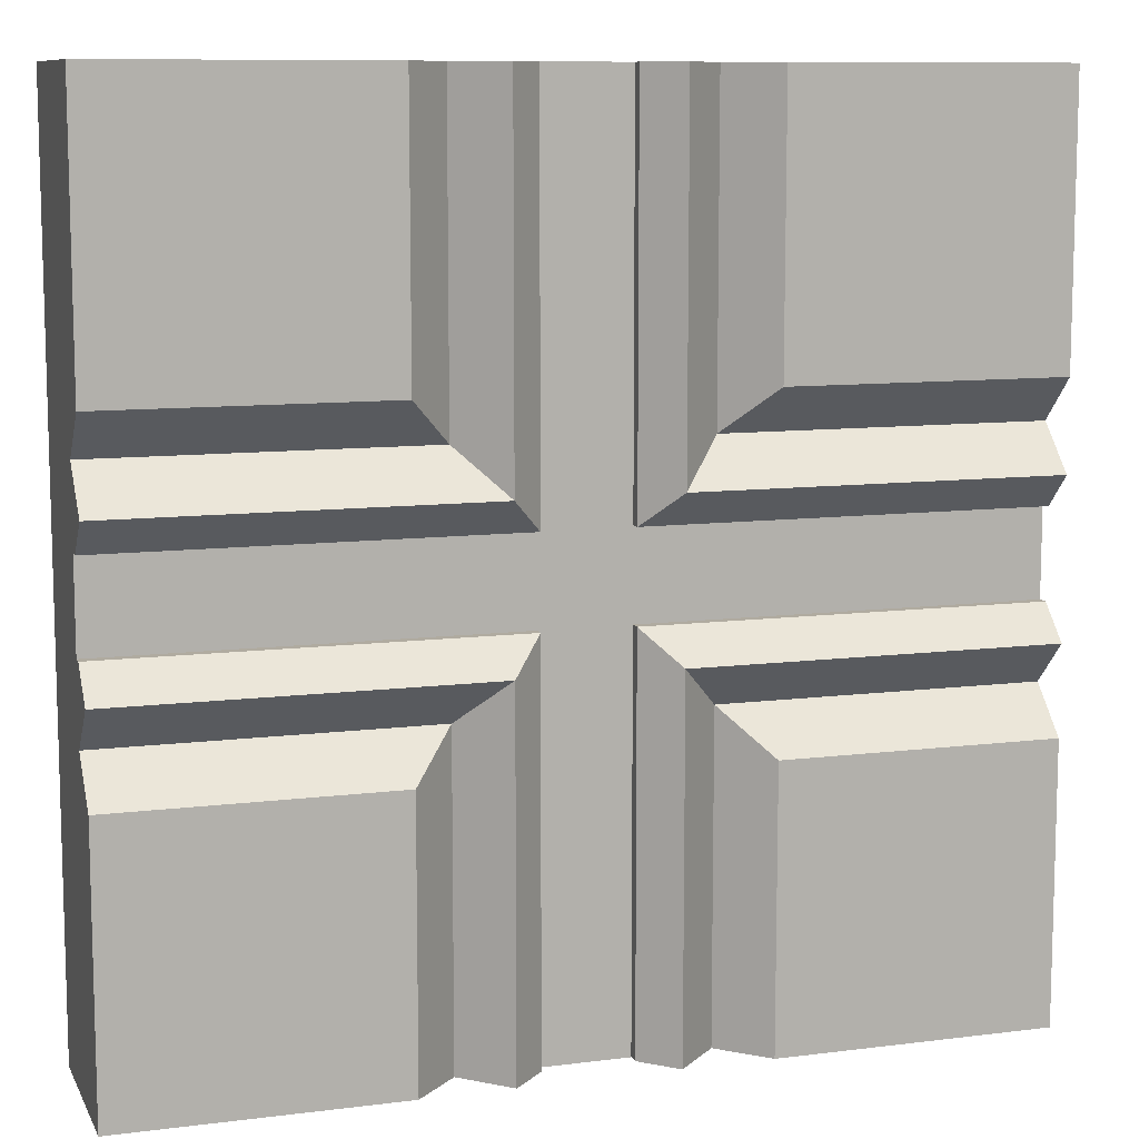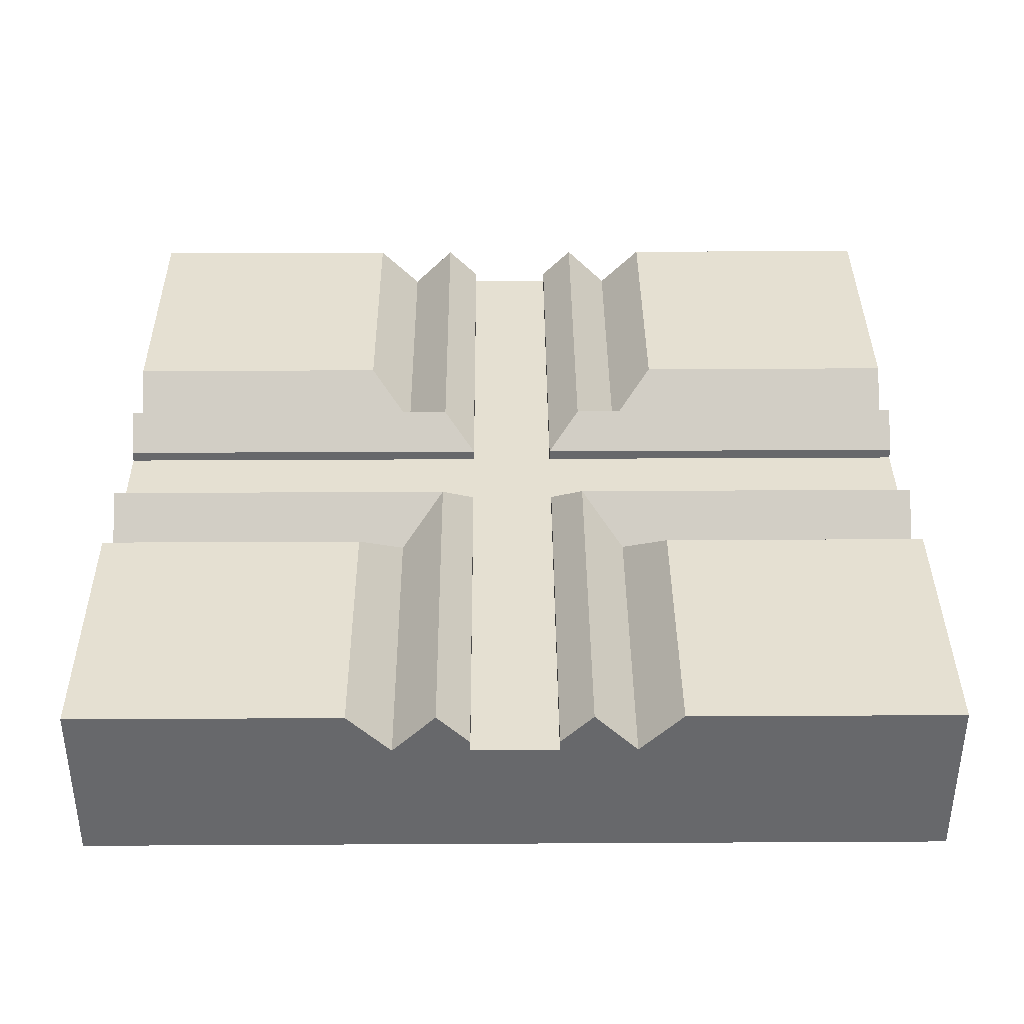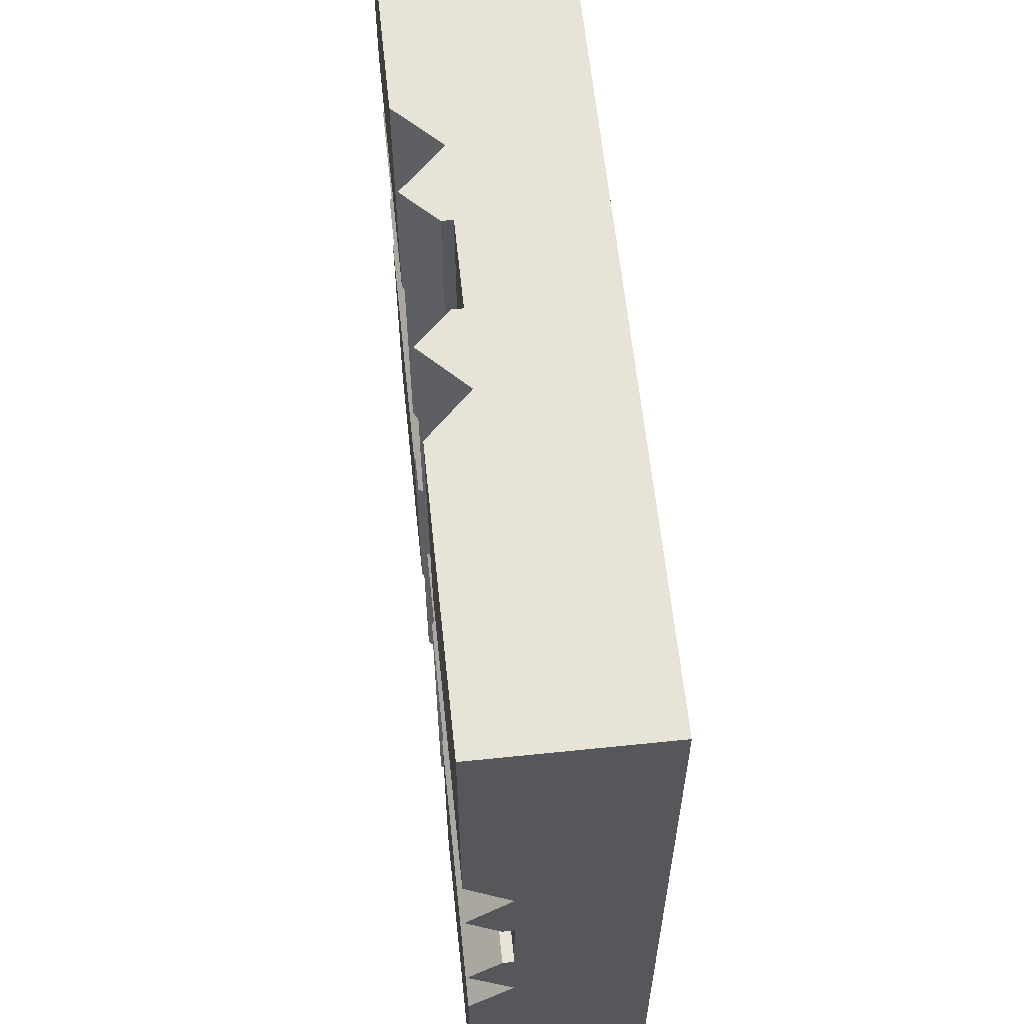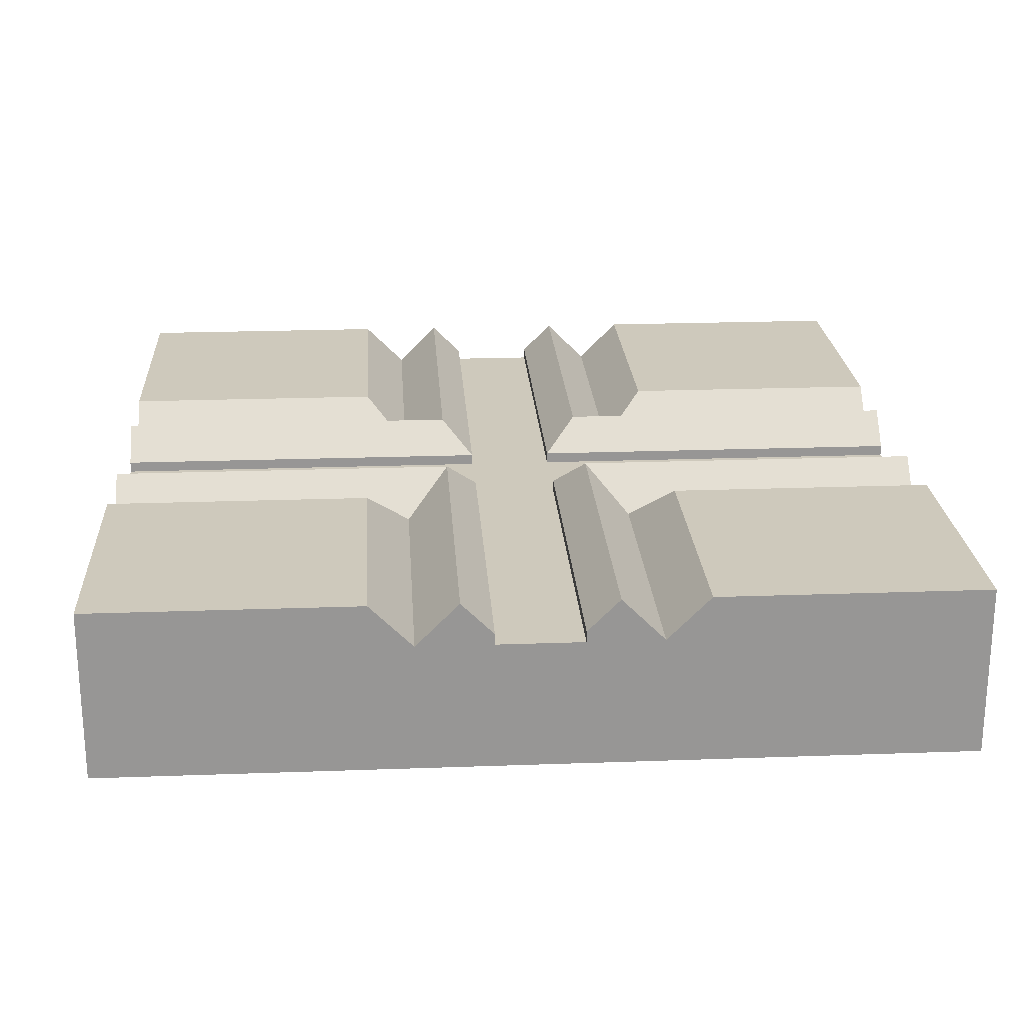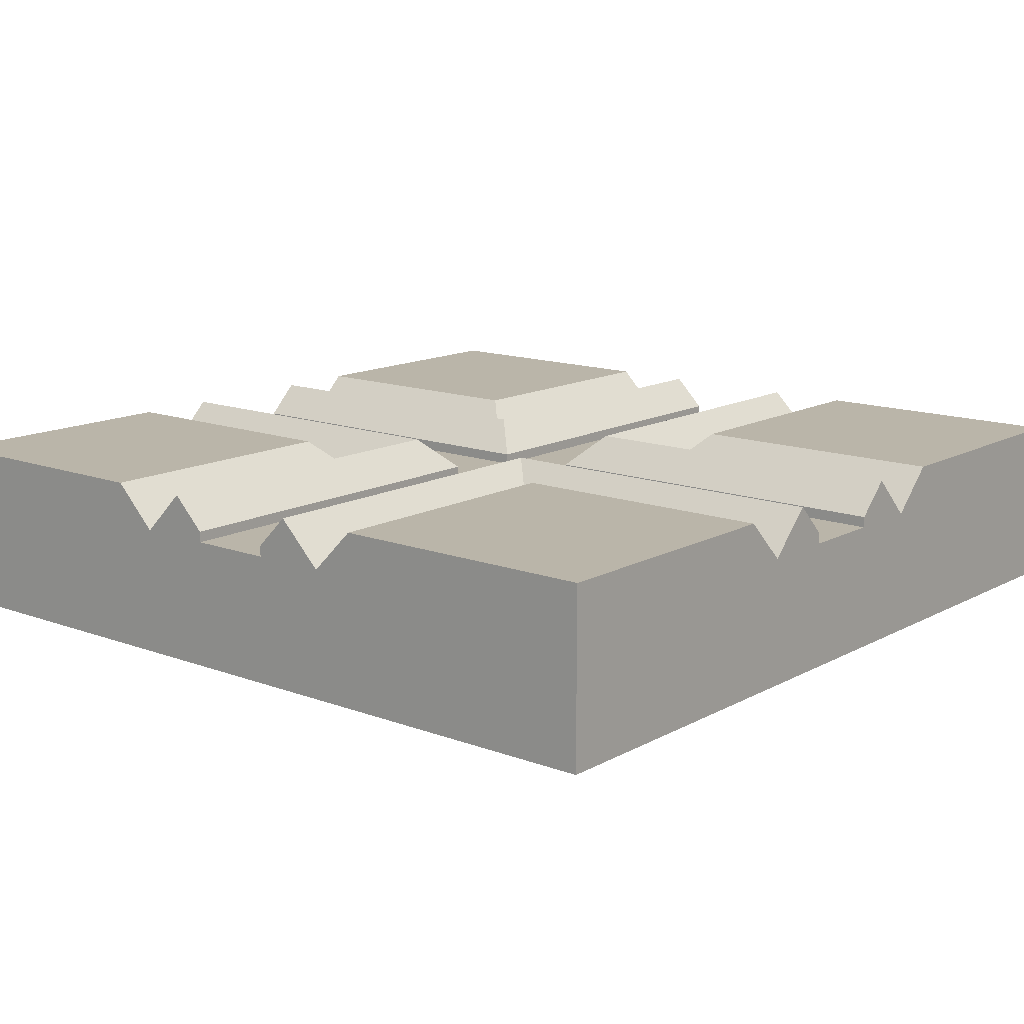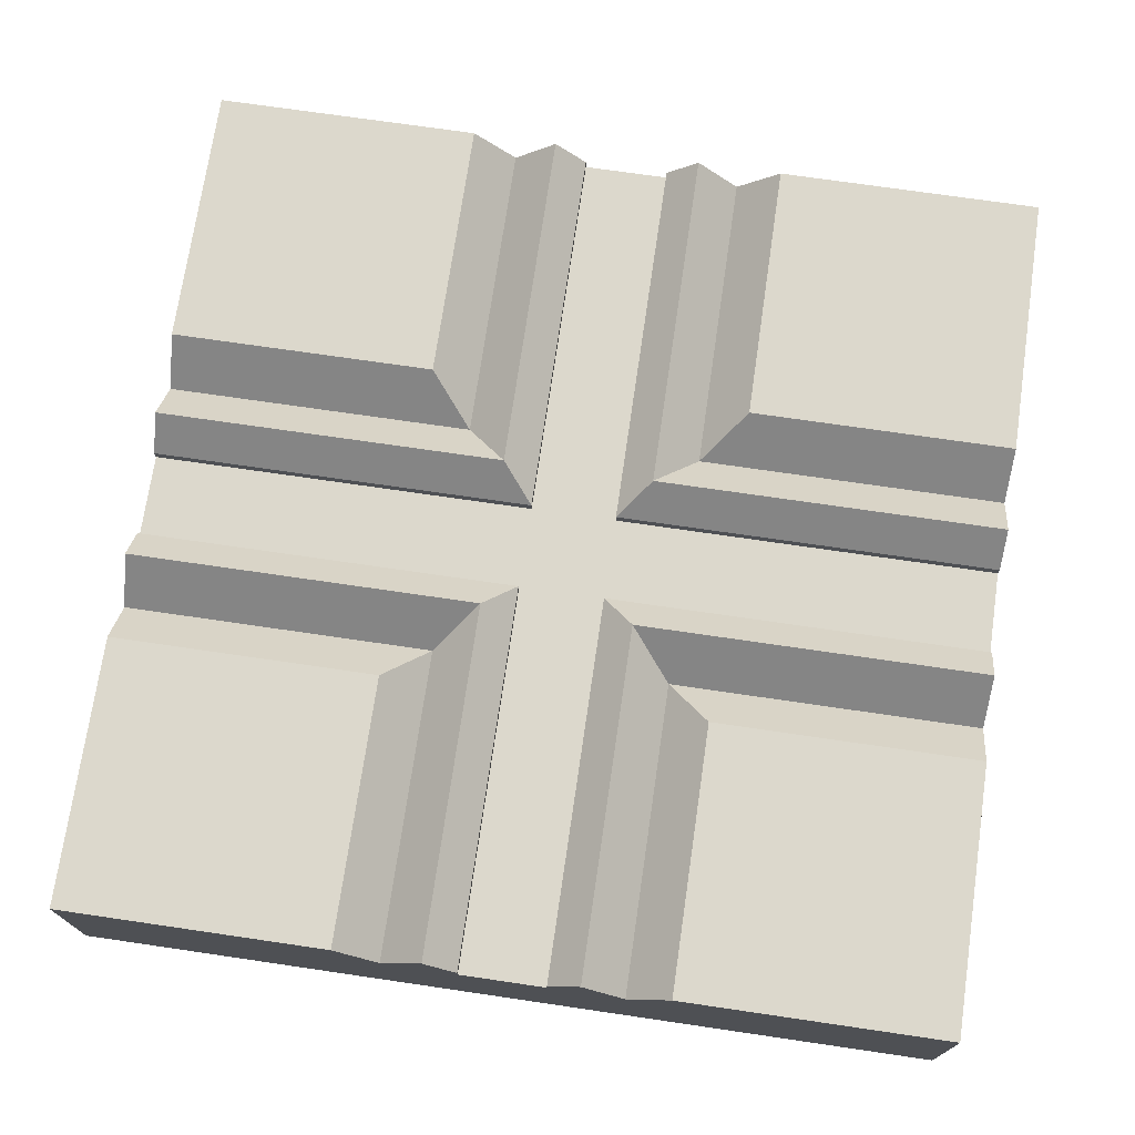
<metadata>
{"format":"obj","ext":"obj","renderer":"f3d","projection":"perspective","resolution":1024,"background":"white","views":[{"elev":9.8,"azim":162.0,"up":"+Z"},{"elev":37.6,"azim":179.6,"up":"+Y"},{"elev":61.7,"azim":-96.0,"up":"+Z"},{"elev":22.3,"azim":86.4,"up":"+Y"},{"elev":13.7,"azim":129.8,"up":"+Y"},{"elev":72.7,"azim":-171.7,"up":"+Y"}]}
</metadata>
<code>
o object1
g object1
v 0.05 -0.05 0.5
v -0.05 -0.05 0.5
v -0.05 -0.1 0.5
v 0.05 -0.1 0.5
v 0.05 -0.05 -0.5
v -0.05 -0.05 -0.5
v -0.05 -0.05 -0.05
v -0.5 -0.05 -0.05
v -0.5 -0.05 0.05
v -0.05 -0.05 0.05
v 0.05 -0.05 0.05
v 0.5 -0.05 0.05
v 0.5 -0.05 -0.05
v 0.05 -0.05 -0.05
v 0.05 -0.1 -0.5
v -0.05 -0.1 -0.5
v 0.05 -0.1 -0.05
v 0.5 -0.1 -0.05
v 0.5 -0.1 0.05
v 0.05 -0.1 0.05
v -0.05 -0.1 0.05
v -0.5 -0.1 0.05
v -0.5 -0.1 -0.05
v -0.05 -0.1 -0.05
f 1 2 4
f 2 3 4
f 11 12 13
f 10 11 14
f 14 6 7
f 14 5 6
f 8 9 10
f 10 7 8
f 10 14 7
f 10 2 1
f 10 1 11
f 11 13 14
f 6 5 16
f 5 15 16
f 17 15 14
f 15 5 14
f 18 17 13
f 17 14 13
f 13 12 18
f 12 19 18
f 20 19 11
f 19 12 11
f 22 21 9
f 21 10 9
f 9 8 22
f 8 23 22
f 24 23 7
f 23 8 7
f 16 24 6
f 24 7 6
f 4 20 1
f 20 11 1
f 18 19 20
f 17 20 21
f 21 22 23
f 23 24 21
f 4 3 21
f 24 17 21
f 24 16 17
f 16 15 17
f 20 4 21
f 17 18 20
f 21 3 10
f 3 2 10
o object2
g object2
v -0.5 0 -0.5
v -0.5 0 -0.1875
v -0.1875 -0 -0.1875
v -0.1875 0 -0.5
v -0.5 -0.0375 0.05
v -0.5 -0.1 0.05
v -0.5 -0.1 -0.05
v -0.5 -0.0375 -0.05
v -0.5 0 -0.0875
v -0.5 -0.05 -0.1375
v -0.5 -0.2 -0.5
v -0.5 -0.2 0.5
v -0.5 0 0.5
v -0.5 0 0.1875
v -0.5 -0.05 0.1375
v -0.5 0 0.0875
v -0.05 -0.1 0.05
v -0.05 -0.0375 0.05
v -0.05 -0.1 0.5
v -0.05 -0.0375 0.5
v -0.0875 0 0.0875
v -0.0875 0 0.5
v -0.1375 -0.05 0.5
v -0.1375 -0.05 0.1375
v -0.1875 0 0.5
v -0.1875 0 0.1875
v 0.5 -0.2 0.5
v 0.5 0 0.5
v 0.1875 0 0.5
v 0.1375 -0.05 0.5
v 0.0875 0 0.5
v 0.05 -0.0375 0.5
v 0.05 -0.1 0.5
v 0.05 -0.1 0.05
v 0.05 -0.0375 0.05
v 0.5 -0.1 0.05
v 0.5 -0.0375 0.05
v 0.0875 0 0.0875
v 0.5 0 0.0875
v 0.5 -0.05 0.1375
v 0.1375 -0.05 0.1375
v 0.5 0 0.1875
v 0.1875 0 0.1875
v 0.5 -0.0375 -0.05
v 0.5 -0.1 -0.05
v 0.5 -0.2 -0.5
v 0.5 0 -0.5
v 0.5 0 -0.1875
v 0.5 -0.05 -0.1375
v 0.5 0 -0.0875
v 0.05 -0.1 -0.05
v 0.05 -0.0375 -0.05
v 0.05 -0.1 -0.5
v 0.05 -0.0375 -0.5
v 0.0875 0 -0.0875
v 0.0875 0 -0.5
v 0.1375 -0.05 -0.5
v 0.1375 -0.05 -0.1375
v 0.1875 0 -0.5
v 0.1875 -0 -0.1875
v -0.1375 -0.05 -0.1375
v -0.0875 0 -0.0875
v -0.0875 0 -0.5
v -0.1375 -0.05 -0.5
v -0.05 -0.0375 -0.05
v -0.05 -0.0375 -0.5
v -0.05 -0.1 -0.5
v -0.05 -0.1 -0.05
f 25 26 27
f 25 27 28
f 39 40 29
f 36 39 30
f 30 31 36
f 31 34 35
f 26 25 35
f 34 26 35
f 32 33 34
f 31 32 34
f 31 35 36
f 36 37 38
f 36 38 39
f 39 29 30
f 29 42 30
f 42 41 30
f 42 44 43
f 42 43 41
f 44 42 45
f 44 45 46
f 45 48 46
f 48 47 46
f 48 50 47
f 50 49 47
f 42 29 45
f 29 40 45
f 39 48 40
f 48 45 40
f 50 48 39
f 50 39 38
f 37 49 50
f 37 50 38
f 54 55 56
f 51 54 57
f 36 57 43
f 43 44 47
f 44 46 47
f 43 47 36
f 47 49 36
f 49 37 36
f 36 51 57
f 51 52 53
f 51 53 54
f 54 56 57
f 56 59 57
f 59 58 57
f 59 61 58
f 61 60 58
f 61 59 62
f 61 62 63
f 62 65 63
f 65 64 63
f 65 67 64
f 67 66 64
f 59 56 62
f 56 55 62
f 54 65 55
f 65 62 55
f 67 65 54
f 67 54 53
f 53 52 66
f 53 66 67
f 73 74 68
f 70 73 69
f 69 60 70
f 60 64 51
f 66 52 51
f 64 66 51
f 61 63 64
f 60 61 64
f 60 51 70
f 70 71 72
f 70 72 73
f 73 68 69
f 68 76 69
f 76 75 69
f 76 78 75
f 78 77 75
f 78 76 79
f 78 79 80
f 79 82 80
f 82 81 80
f 82 84 81
f 84 83 81
f 76 68 79
f 68 74 79
f 73 82 74
f 82 79 74
f 84 82 73
f 84 73 72
f 71 83 72
f 83 84 72
f 36 35 70
f 36 70 51
f 33 86 85
f 33 85 34
f 88 85 87
f 85 86 87
f 89 90 86
f 90 87 86
f 90 89 92
f 90 92 91
f 32 89 86
f 32 86 33
f 89 32 92
f 32 31 92
f 58 60 69
f 41 58 75
f 75 91 92
f 75 77 91
f 31 30 41
f 41 92 31
f 41 75 92
f 41 43 57
f 41 57 58
f 58 69 75
f 88 87 90
f 35 88 91
f 35 91 77
f 77 81 70
f 83 71 70
f 81 83 70
f 78 80 81
f 77 78 81
f 77 70 35
f 35 25 28
f 35 28 88
f 88 90 91
f 27 85 88
f 27 88 28
f 85 27 34
f 27 26 34

</code>
